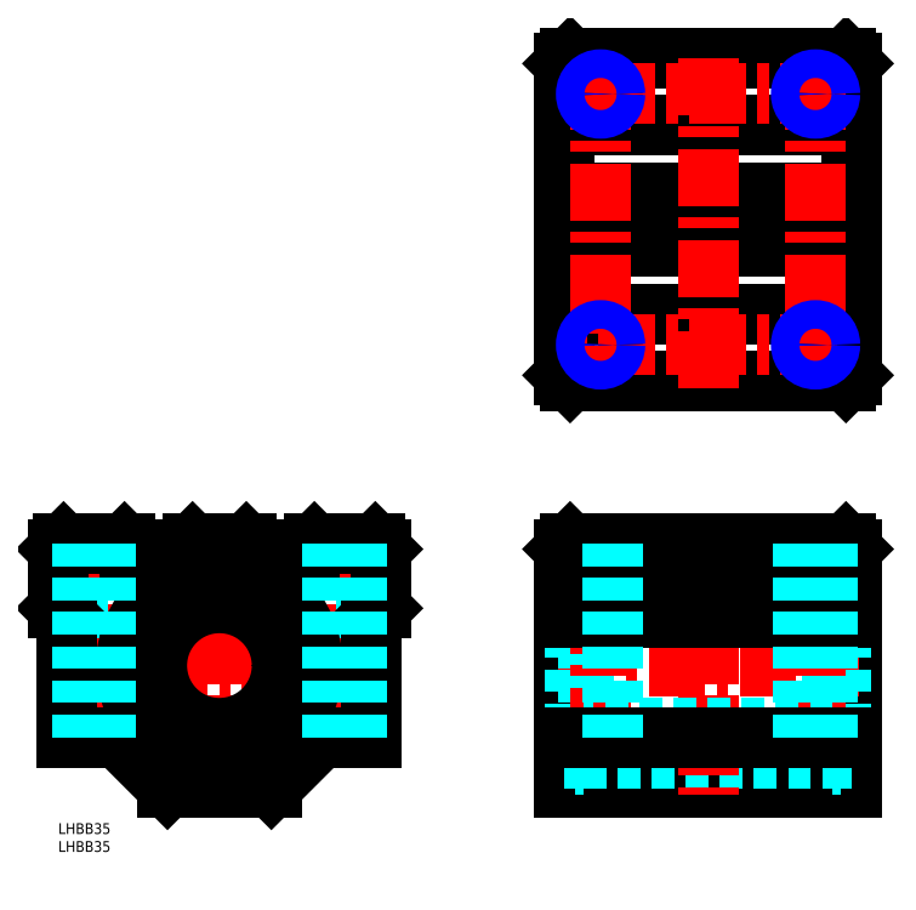
<metadata>
{"format":"dxf","ext":"dxf","renderer":"ezdxf+matplotlib","layout":"modelspace","background":"white","min_lineweight":24,"dpi":150}
</metadata>
<code>
0
SECTION
2
ENTITIES
0
INSERT
8
MSM_CONTINUOUS
2
*U1
10
0
20
0
30
0
0
INSERT
8
MSM_CONTINUOUS
2
*U2
10
0
20
0
30
0
0
LINE
8
MSM_CENTER
10
0.5001
20
44
30
0
11
89.5
21
44
31
0
0
LINE
8
MSM_CENTER
10
45
20
80
30
0
11
45
21
8
31
0
0
LINE
8
MSM_CONTINUOUS
10
59.5
20
10
30
0
11
73.5
21
24
31
0
0
LINE
8
MSM_CONTINUOUS
10
59.5
20
10
30
0
11
30.5
21
10
31
0
0
LINE
8
MSM_CONTINUOUS
10
30.5
20
10
30
0
11
16.5
21
24
31
0
0
LINE
8
MSM_CENTER
10
10
20
80
30
0
11
10
21
22
31
0
0
LINE
8
MSM_DASHED
10
14
20
78
30
0
11
14
21
60
31
0
0
LINE
8
MSM_DASHED
10
6
20
78
30
0
11
6
21
60
31
0
0
LINE
8
MSM_DASHED
10
14
20
60
30
0
11
6
21
60
31
0
0
LINE
8
MSM_CENTER
10
80
20
80
30
0
11
80
21
22
31
0
0
LINE
8
MSM_DASHED
10
84
20
78
30
0
11
84
21
60
31
0
0
LINE
8
MSM_DASHED
10
76
20
78
30
0
11
76
21
60
31
0
0
LINE
8
MSM_DASHED
10
84
20
60
30
0
11
76
21
60
31
0
0
CIRCLE
8
MSM_CONTINUOUS
10
45
20
44
30
0
40
17.5
0
CIRCLE
8
MSM_CONTINUOUS
10
45
20
44
30
0
40
26
0
ARC
8
MSM_CONTINUOUS
10
37.26
20
64.58
30
0
40
2.334
50
217.5
51
2.493
0
CIRCLE
8
MSM_CONTINUOUS
10
37.14
20
65.22
30
0
40
1.517
0
LINE
8
MSM_CONTINUOUS
10
35.41
20
63.16
30
0
11
34.38
21
64.5
31
0
0
CIRCLE
8
MSM_CONTINUOUS
10
52.86
20
65.22
30
0
40
1.517
0
ARC
8
MSM_CONTINUOUS
10
52.74
20
64.58
30
0
40
2.333
50
177.5
51
322.5
0
LINE
8
MSM_CONTINUOUS
10
39.59
20
64.69
30
0
11
39.39
21
69.39
31
0
0
LINE
8
MSM_CONTINUOUS
10
50.41
20
64.69
30
0
11
50.61
21
69.39
31
0
0
ARC
8
MSM_CONTINUOUS
10
45
20
43.75
30
0
40
24.44
50
76.92
51
103.1
0
LINE
8
MSM_CONTINUOUS
10
54.59
20
63.16
30
0
11
55.62
21
64.5
31
0
0
ARC
8
MSM_CONTINUOUS
10
45
20
44
30
0
40
23.09
50
117.4
51
62.63
0
LINE
8
MSM_CONTINUOUS
10
-6.6e-15
20
60
30
0
11
2.5
21
57.5
31
0
0
LINE
8
MSM_CONTINUOUS
10
87.5
20
57.5
30
0
11
90
21
60
31
0
0
LINE
8
MSM_CONTINUOUS
10
88.5
20
78
30
0
11
90
21
76.5
31
0
0
LINE
8
MSM_CONTINUOUS
10
88.5
20
78
30
0
11
71.5
21
78
31
0
0
LINE
8
MSM_CONTINUOUS
10
70
20
76.5
30
0
11
71.5
21
78
31
0
0
LINE
8
MSM_CONTINUOUS
10
54
20
76.5
30
0
11
70
21
76.5
31
0
0
LINE
8
MSM_CONTINUOUS
10
52.5
20
78
30
0
11
54
21
76.5
31
0
0
LINE
8
MSM_CONTINUOUS
10
52.5
20
78
30
0
11
37.5
21
78
31
0
0
LINE
8
MSM_CONTINUOUS
10
36
20
76.5
30
0
11
37.5
21
78
31
0
0
LINE
8
MSM_CONTINUOUS
10
20
20
76.5
30
0
11
36
21
76.5
31
0
0
LINE
8
MSM_CONTINUOUS
10
18.5
20
78
30
0
11
20
21
76.5
31
0
0
LINE
8
MSM_CONTINUOUS
10
18.5
20
78
30
0
11
1.5
21
78
31
0
0
LINE
8
MSM_CONTINUOUS
10
-6.6e-15
20
76.5
30
0
11
1.5
21
78
31
0
0
LINE
8
MSM_CONTINUOUS
10
-6.6e-15
20
76.5
30
0
11
-6.6e-15
21
60
31
0
0
LINE
8
MSM_CONTINUOUS
10
90
20
76.5
30
0
11
90
21
60
31
0
0
LINE
8
MSM_CONTINUOUS
10
87.5
20
57.5
30
0
11
87.5
21
24
31
0
0
LINE
8
MSM_CONTINUOUS
10
73.5
20
24
30
0
11
87.5
21
24
31
0
0
LINE
8
MSM_CONTINUOUS
10
2.5
20
57.5
30
0
11
2.5
21
24
31
0
0
LINE
8
MSM_CONTINUOUS
10
16.5
20
24
30
0
11
2.5
21
24
31
0
0
LINE
8
MSM_CONTINUOUS
10
221.4
20
76.5
30
0
11
221.4
21
10
31
0
0
LINE
8
MSM_CONTINUOUS
10
219.9
20
78
30
0
11
221.4
21
76.5
31
0
0
LINE
8
MSM_CONTINUOUS
10
221.4
20
10
30
0
11
141.4
21
10
31
0
0
LINE
8
MSM_CONTINUOUS
10
141.4
20
76.5
30
0
11
141.4
21
10
31
0
0
LINE
8
MSM_CONTINUOUS
10
142.9
20
78
30
0
11
141.4
21
76.5
31
0
0
LINE
8
MSM_CONTINUOUS
10
219.9
20
78
30
0
11
142.9
21
78
31
0
0
LINE
8
MSM_CENTER
10
139.4
20
44
30
0
11
223.4
21
44
31
0
0
LINE
8
MSM_CONTINUOUS
10
142.9
20
123.5
30
0
11
219.9
21
123.5
31
0
0
LINE
8
MSM_CONTINUOUS
10
142.9
20
213.5
30
0
11
219.9
21
213.5
31
0
0
LINE
8
MSM_CONTINUOUS
10
221.4
20
125
30
0
11
221.4
21
212
31
0
0
LINE
8
MSM_CONTINUOUS
10
141.4
20
125
30
0
11
141.4
21
212
31
0
0
LINE
8
MSM_CONTINUOUS
10
141.4
20
125
30
0
11
142.9
21
123.5
31
0
0
LINE
8
MSM_CONTINUOUS
10
142.9
20
213.5
30
0
11
141.4
21
212
31
0
0
LINE
8
MSM_CONTINUOUS
10
221.4
20
125
30
0
11
219.9
21
123.5
31
0
0
LINE
8
MSM_CONTINUOUS
10
219.9
20
213.5
30
0
11
221.4
21
212
31
0
0
LINE
8
MSM_CENTER
10
139.4
20
168.5
30
0
11
223.4
21
168.5
31
0
0
LINE
8
MSM_CONTINUOUS
10
141.4
20
161
30
0
11
221.4
21
161
31
0
0
LINE
8
MSM_CONTINUOUS
10
141.4
20
142
30
0
11
221.4
21
142
31
0
0
LINE
8
MSM_CONTINUOUS
10
141.4
20
176
30
0
11
221.4
21
176
31
0
0
LINE
8
MSM_CONTINUOUS
10
141.4
20
195
30
0
11
221.4
21
195
31
0
0
LINE
8
MSM_CENTER
10
181.4
20
121.5
30
0
11
181.4
21
215.5
31
0
0
LINE
8
MSM_CENTER
10
217.4
20
133.5
30
0
11
145.4
21
133.5
31
0
0
LINE
8
MSM_CENTER
10
211.4
20
209.5
30
0
11
211.4
21
127.5
31
0
0
LINE
8
MSM_CENTER
10
217.4
20
203.5
30
0
11
145.4
21
203.5
31
0
0
LINE
8
MSM_CENTER
10
151.4
20
209.5
30
0
11
151.4
21
127.5
31
0
0
LINE
8
MSM_DASHED
10
141.4
20
70
30
0
11
144.4
21
70
31
0
0
LINE
8
MSM_DASHED
10
146.6
20
70
30
0
11
216.2
21
70
31
0
0
LINE
8
MSM_DASHED
10
218.4
20
70
30
0
11
221.4
21
70
31
0
0
LINE
8
MSM_DASHED
10
141.4
20
18
30
0
11
144.4
21
18
31
0
0
LINE
8
MSM_DASHED
10
146.6
20
18
30
0
11
216.2
21
18
31
0
0
LINE
8
MSM_DASHED
10
218.4
20
18
30
0
11
221.4
21
18
31
0
0
LINE
8
MSM_CENTER
10
181.4
20
80
30
0
11
181.4
21
8
31
0
0
LINE
8
MSM_DASHED
10
216.2
20
71.5
30
0
11
216.2
21
16.5
31
0
0
LINE
8
MSM_DASHED
10
146.6
20
71.5
30
0
11
146.6
21
16.5
31
0
0
LINE
8
MSM_DASHED
10
144.4
20
71.5
30
0
11
144.4
21
16.5
31
0
0
LINE
8
MSM_DASHED
10
218.4
20
71.5
30
0
11
218.4
21
16.5
31
0
0
LINE
8
MSM_DASHED
10
144.4
20
71.5
30
0
11
146.6
21
71.5
31
0
0
LINE
8
MSM_DASHED
10
216.2
20
71.5
30
0
11
218.4
21
71.5
31
0
0
LINE
8
MSM_DASHED
10
144.4
20
16.5
30
0
11
146.6
21
16.5
31
0
0
LINE
8
MSM_DASHED
10
216.2
20
16.5
30
0
11
218.4
21
16.5
31
0
0
LINE
8
MSM_DASHED
10
155.4
20
78
30
0
11
155.4
21
60
31
0
0
LINE
8
MSM_DASHED
10
147.4
20
78
30
0
11
147.4
21
60
31
0
0
LINE
8
MSM_DASHED
10
148.1
20
78
30
0
11
148.1
21
24
31
0
0
LINE
8
MSM_DASHED
10
215.4
20
78
30
0
11
215.4
21
60
31
0
0
LINE
8
MSM_DASHED
10
207.4
20
78
30
0
11
207.4
21
60
31
0
0
LINE
8
MSM_CENTER
10
151.4
20
22
30
0
11
151.4
21
80
31
0
0
LINE
8
MSM_CENTER
10
211.4
20
22
30
0
11
211.4
21
80
31
0
0
LINE
8
MSM_DASHED
10
216.2
20
61.5
30
0
11
146.6
21
61.5
31
0
0
LINE
8
MSM_DASHED
10
216.2
20
26.5
30
0
11
146.6
21
26.5
31
0
0
LINE
8
MSM_CONTINUOUS
10
141.4
20
24
30
0
11
221.4
21
24
31
0
0
LINE
8
MSM_CONTINUOUS
10
141.4
20
57.5
30
0
11
221.4
21
57.5
31
0
0
LINE
8
MSM_CONTINUOUS
10
141.4
20
60
30
0
11
221.4
21
60
31
0
0
LINE
8
MSM_CONTINUOUS
10
141.4
20
76.5
30
0
11
221.4
21
76.5
31
0
0
CIRCLE
8
MSM_CONTINUOUS
10
151.4
20
133.5
30
0
40
3.324
0
CIRCLE
8
MSM_NARROW
10
151.4
20
133.5
30
0
40
4
0
CIRCLE
8
MSM_CONTINUOUS
10
151.4
20
203.5
30
0
40
3.324
0
CIRCLE
8
MSM_NARROW
10
151.4
20
203.5
30
0
40
4
0
CIRCLE
8
MSM_CONTINUOUS
10
211.4
20
203.5
30
0
40
3.324
0
CIRCLE
8
MSM_NARROW
10
211.4
20
203.5
30
0
40
4
0
CIRCLE
8
MSM_CONTINUOUS
10
211.4
20
133.5
30
0
40
3.324
0
CIRCLE
8
MSM_NARROW
10
211.4
20
133.5
30
0
40
4
0
LINE
8
MSM_DASHED
10
154.7
20
78
30
0
11
154.7
21
24
31
0
0
LINE
8
MSM_DASHED
10
214.7
20
78
30
0
11
214.7
21
24
31
0
0
LINE
8
MSM_DASHED
10
208.1
20
78
30
0
11
208.1
21
24
31
0
0
LINE
8
MSM_DASHED
10
83.32
20
78
30
0
11
83.32
21
24
31
0
0
LINE
8
MSM_DASHED
10
76.68
20
78
30
0
11
76.68
21
24
31
0
0
LINE
8
MSM_DASHED
10
13.32
20
78
30
0
11
13.32
21
24
31
0
0
LINE
8
MSM_DASHED
10
6.677
20
78
30
0
11
6.677
21
24
31
0
0
VIEWPORT
8
0
10
143.6
20
100.1
30
0
40
558.7
41
222.2
68
     1
69
     1
0
VIEWPORT
8
MSM_CONTINUOUS
10
128.5
20
97.5
30
0
40
205.6
41
156
68
     2
69
     2
0
ENDSEC
0
EOF

</code>
